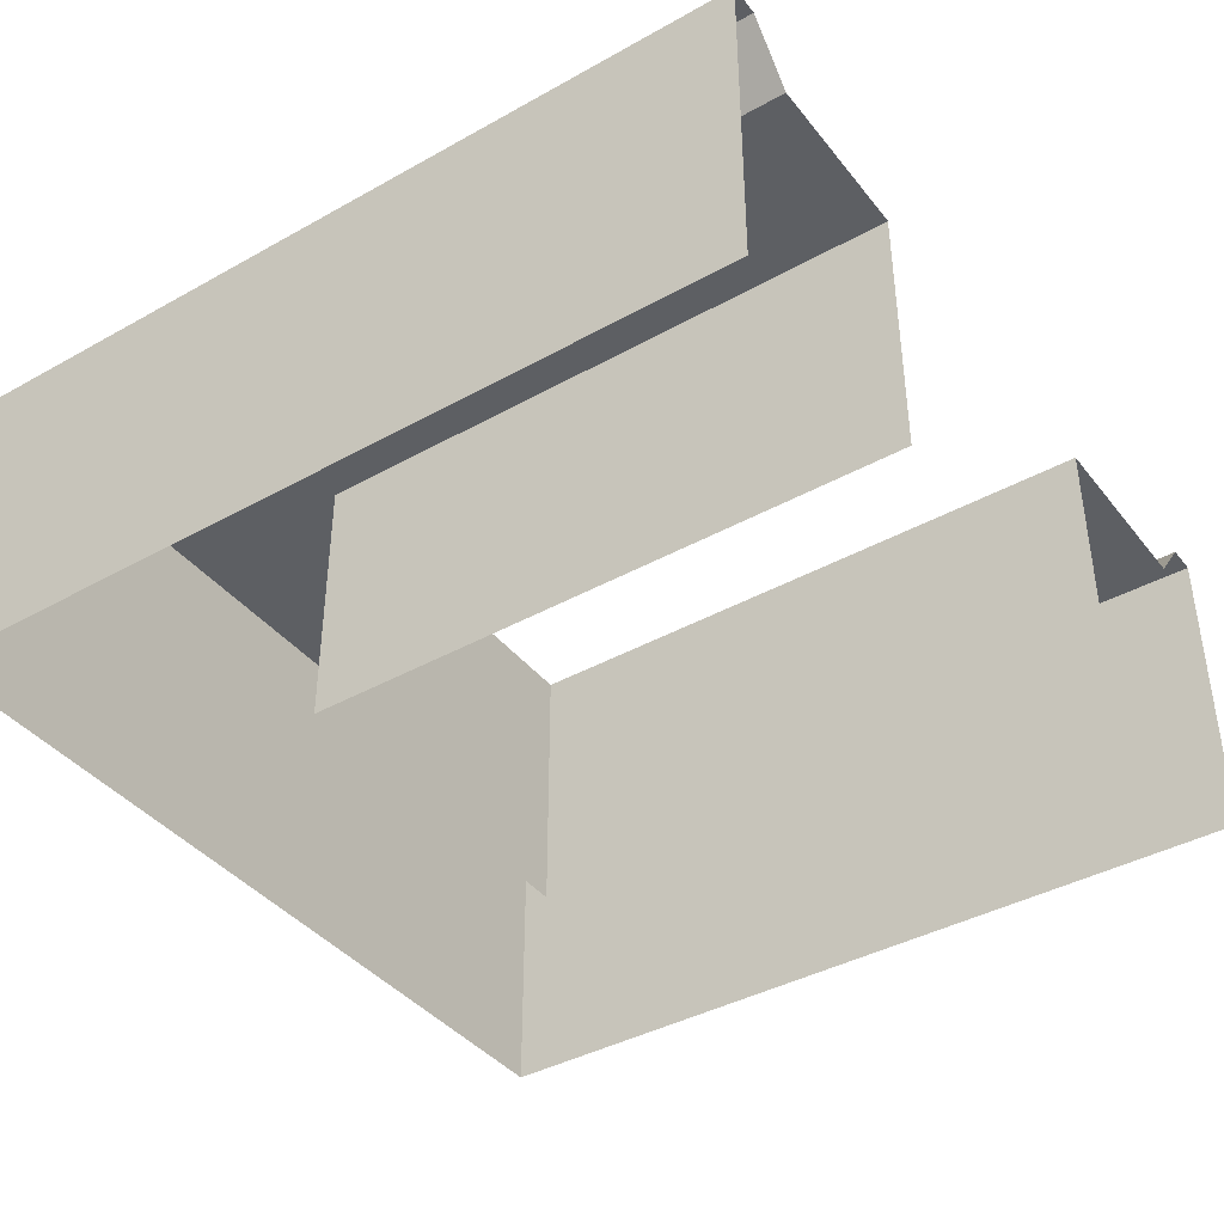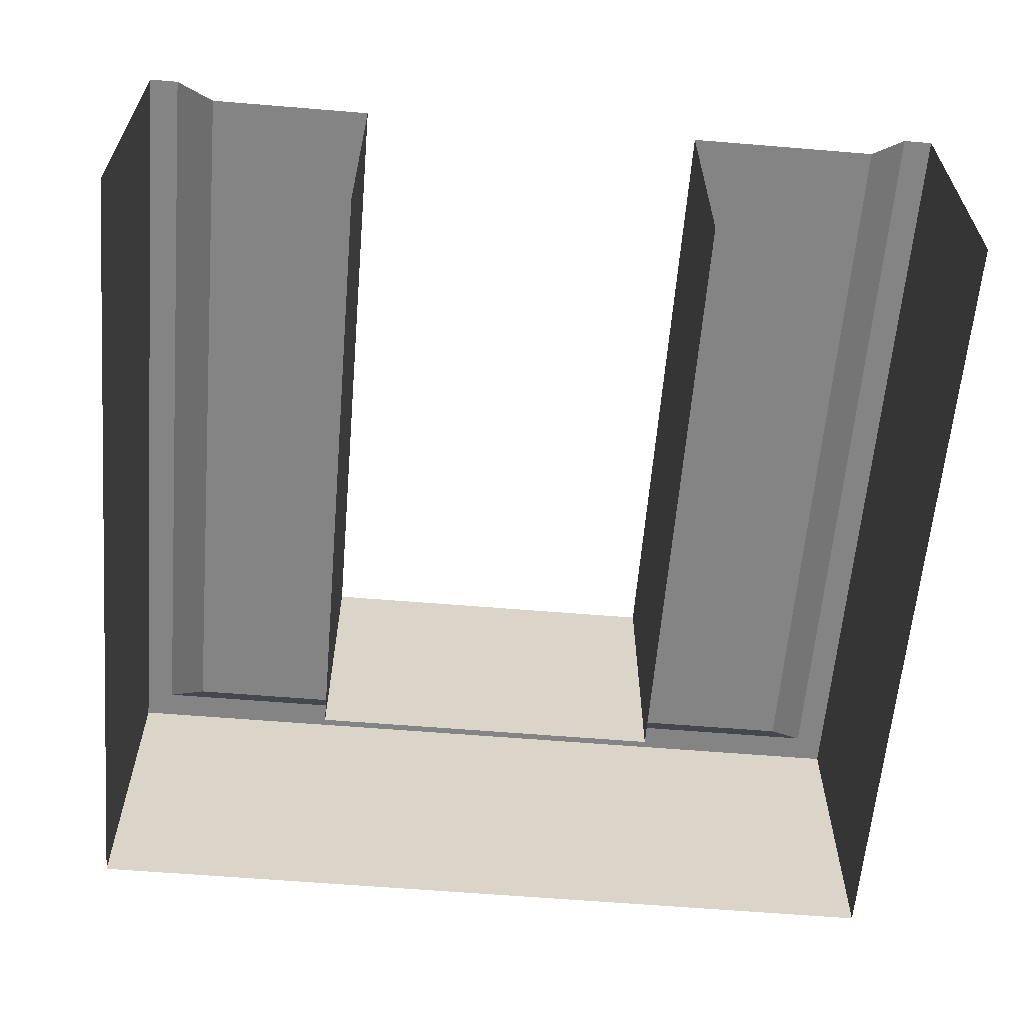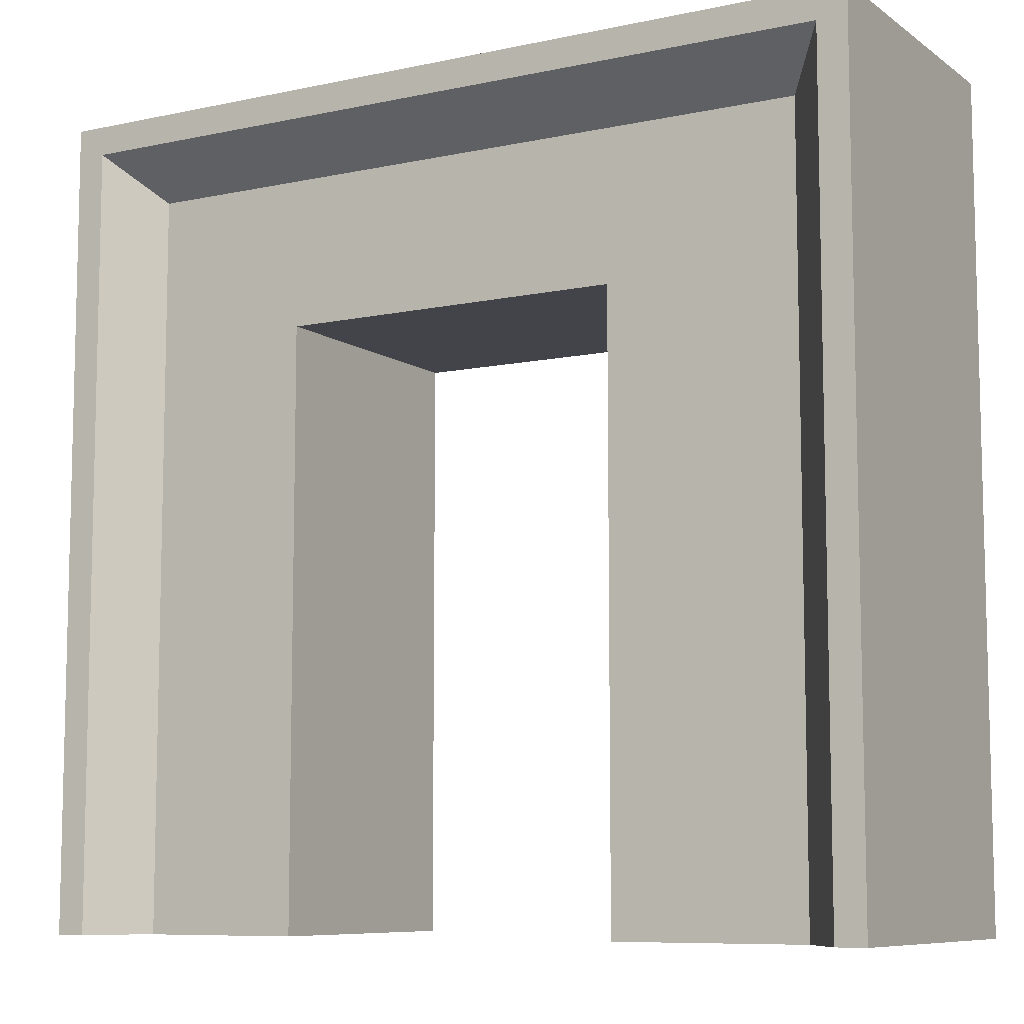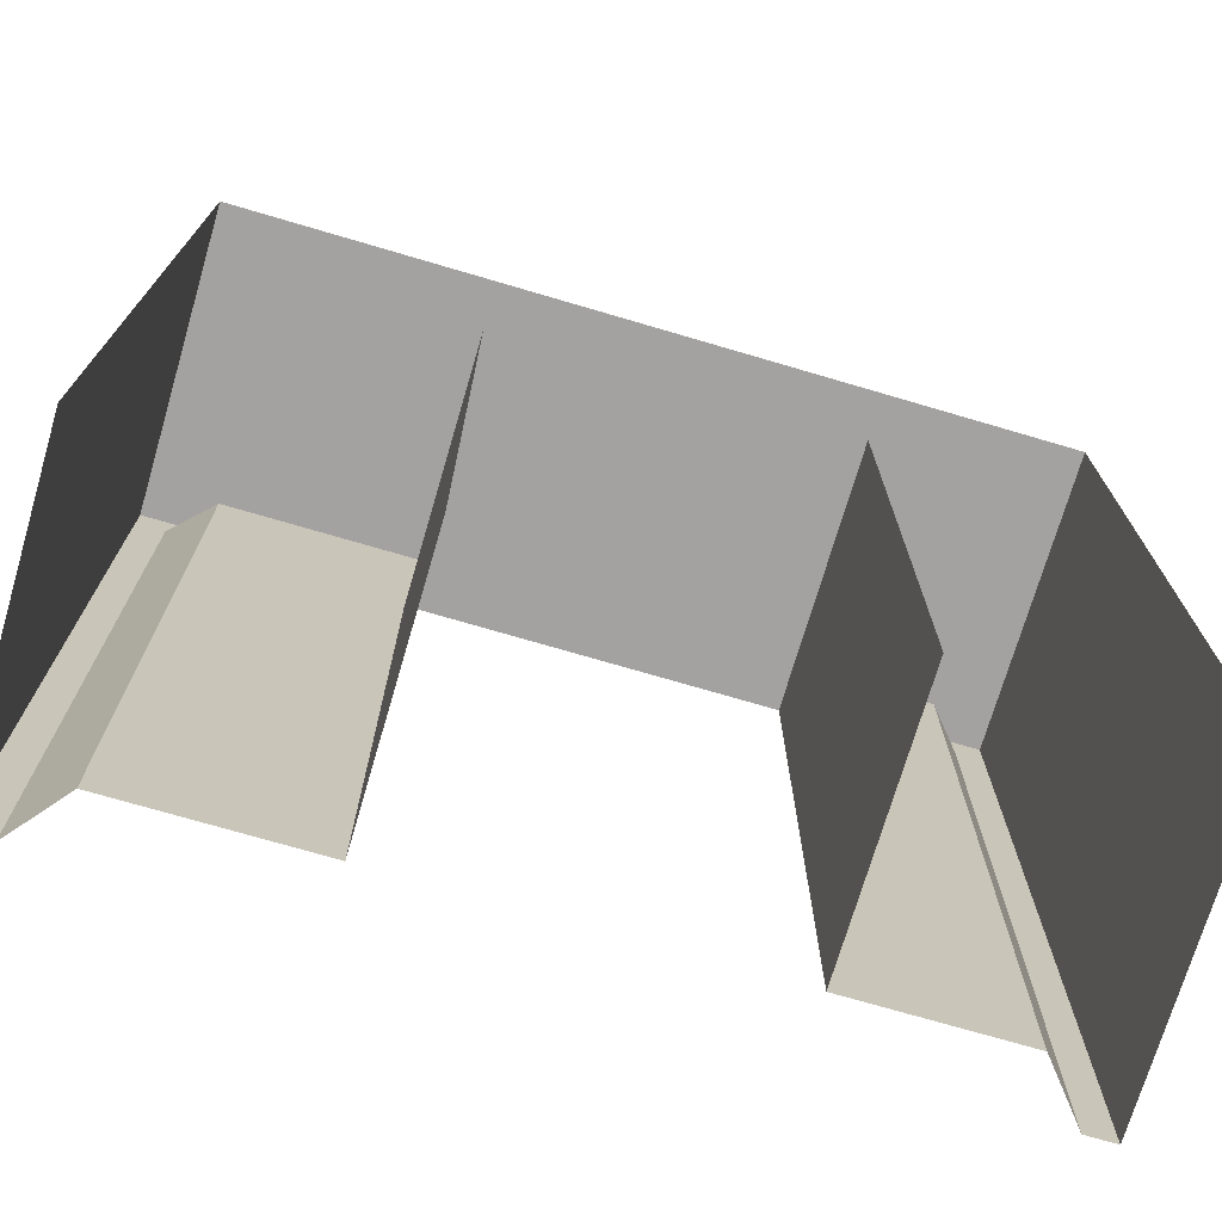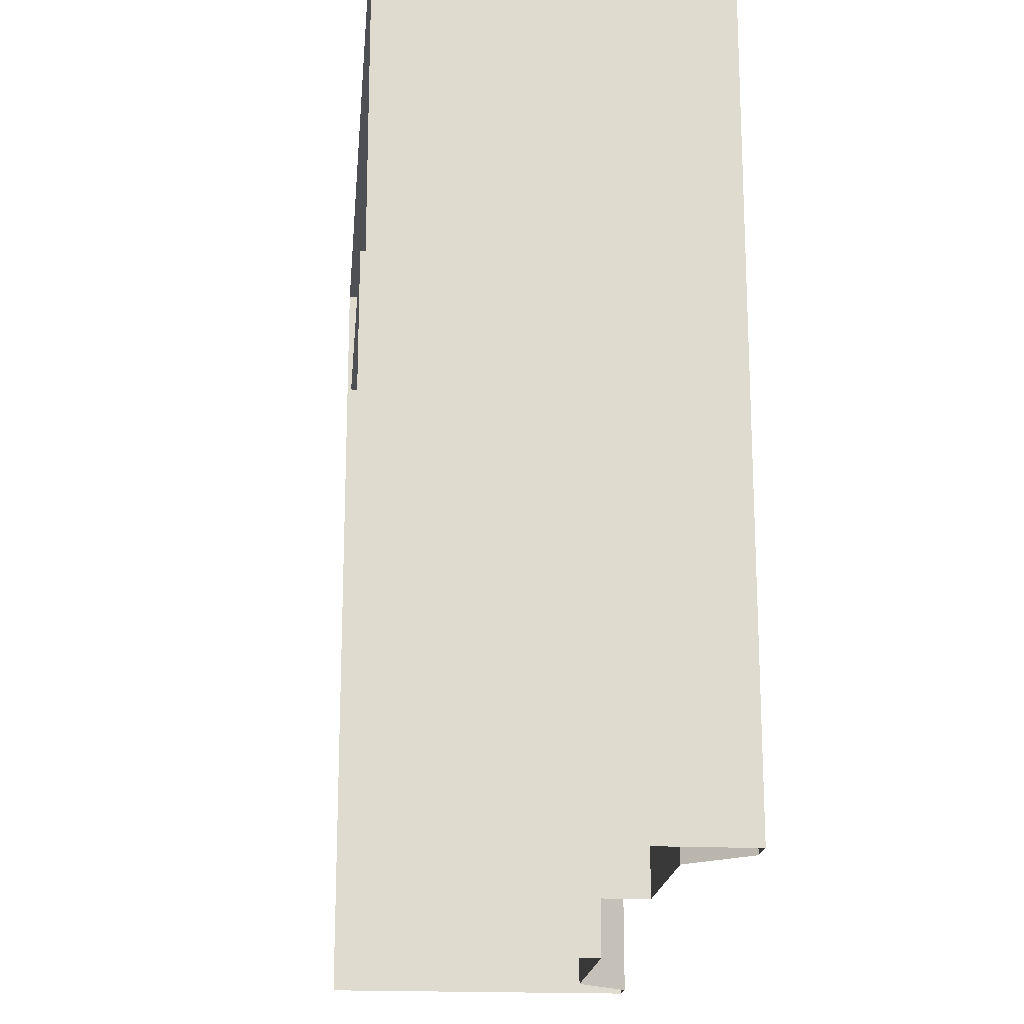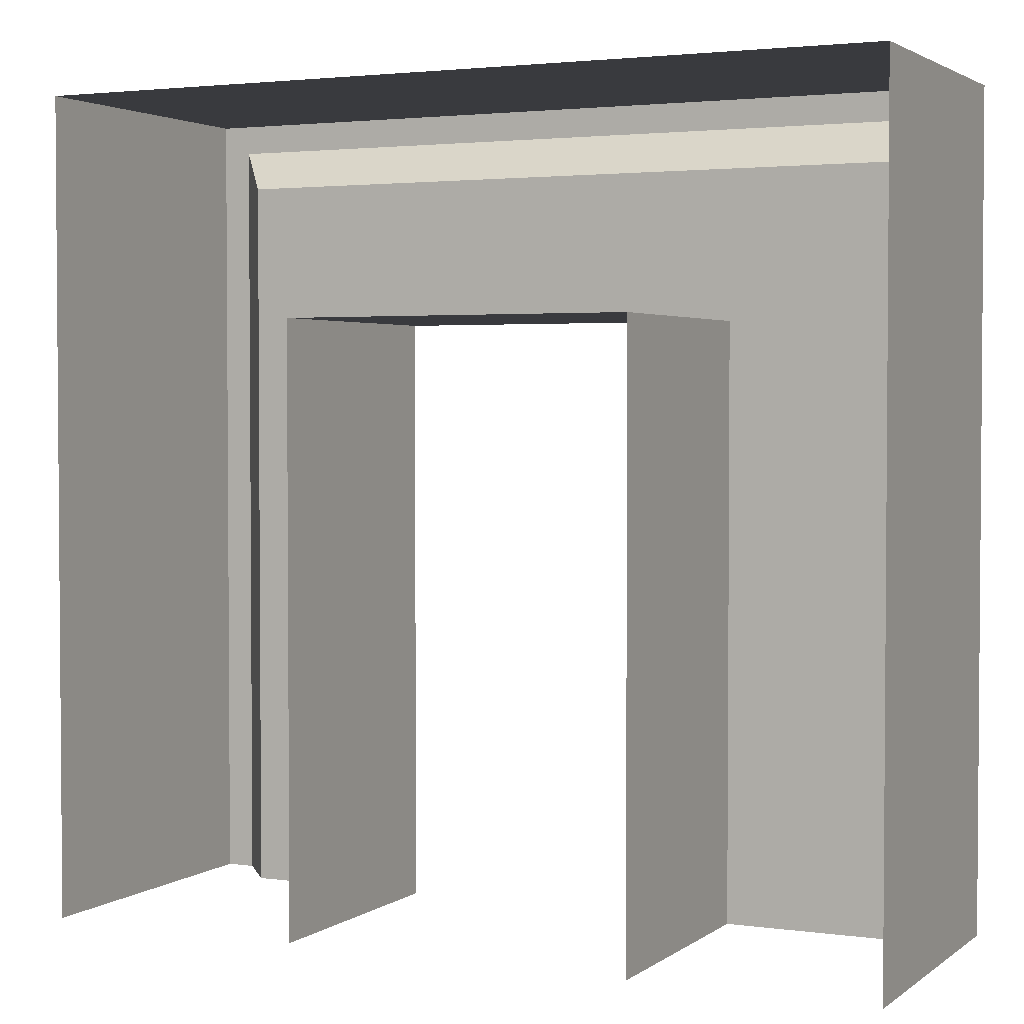
<metadata>
{"format":"obj","ext":"obj","renderer":"f3d","projection":"perspective","resolution":1024,"background":"white","views":[{"elev":-40.1,"azim":-55.5,"up":"+Z"},{"elev":-61.5,"azim":-4.8,"up":"+Z"},{"elev":-8.5,"azim":30.1,"up":"+Y"},{"elev":-72.7,"azim":163.6,"up":"+Y"},{"elev":-18.7,"azim":-95.0,"up":"+Y"},{"elev":2.6,"azim":-154.6,"up":"+Y"}]}
</metadata>
<code>
v  2.627 105 -53.62
v  2.627 111.4 -53.62
v  2.627 111.4 -56.38
v  2.627 105 -56.38
v  5.433 105 -53.04
v  5.433 113.7 -53.04
v  5.122 113.4 -53.04
v  5.122 105 -53.04
v  5.433 113.7 -56.38
v  5.433 105 -56.38
v  4.647 105 -53.62
v  4.647 113 -53.62
v  0.7751 113 -53.62
v  0.7751 111.4 -53.62
v  0.7751 113.4 -53.04
v  0.7751 111.4 -56.38
v  0.7751 113.7 -53.04
v  0.7751 113.7 -56.38
v  -1.077 111.4 -56.38
v  -1.077 111.4 -53.62
v  -1.077 105 -53.62
v  -1.077 105 -56.38
v  -3.289 113.4 -53.04
v  -3.6 113.7 -53.04
v  -3.6 105 -53.04
v  -3.289 105 -53.04
v  -3.6 113.7 -56.38
v  -3.6 105 -56.38
v  -2.814 113 -53.62
v  -2.814 105 -53.62
g sponza_63
f 1 2 3
f 1 3 4
f 5 6 7
f 5 7 8
f 9 6 5
f 9 5 10
f 2 1 11
f 2 11 12
f 12 11 8
f 12 8 7
f 2 12 13
f 2 13 14
f 12 7 15
f 12 15 13
f 3 2 14
f 3 14 16
f 7 6 17
f 7 17 15
f 6 9 18
f 6 18 17
f 19 20 21
f 19 21 22
f 23 24 25
f 23 25 26
f 25 24 27
f 25 27 28
f 20 29 30
f 20 30 21
f 29 23 26
f 29 26 30
f 20 14 13
f 20 13 29
f 29 13 15
f 29 15 23
f 14 20 19
f 14 19 16
f 17 24 23
f 17 23 15
f 18 27 24
f 18 24 17

</code>
